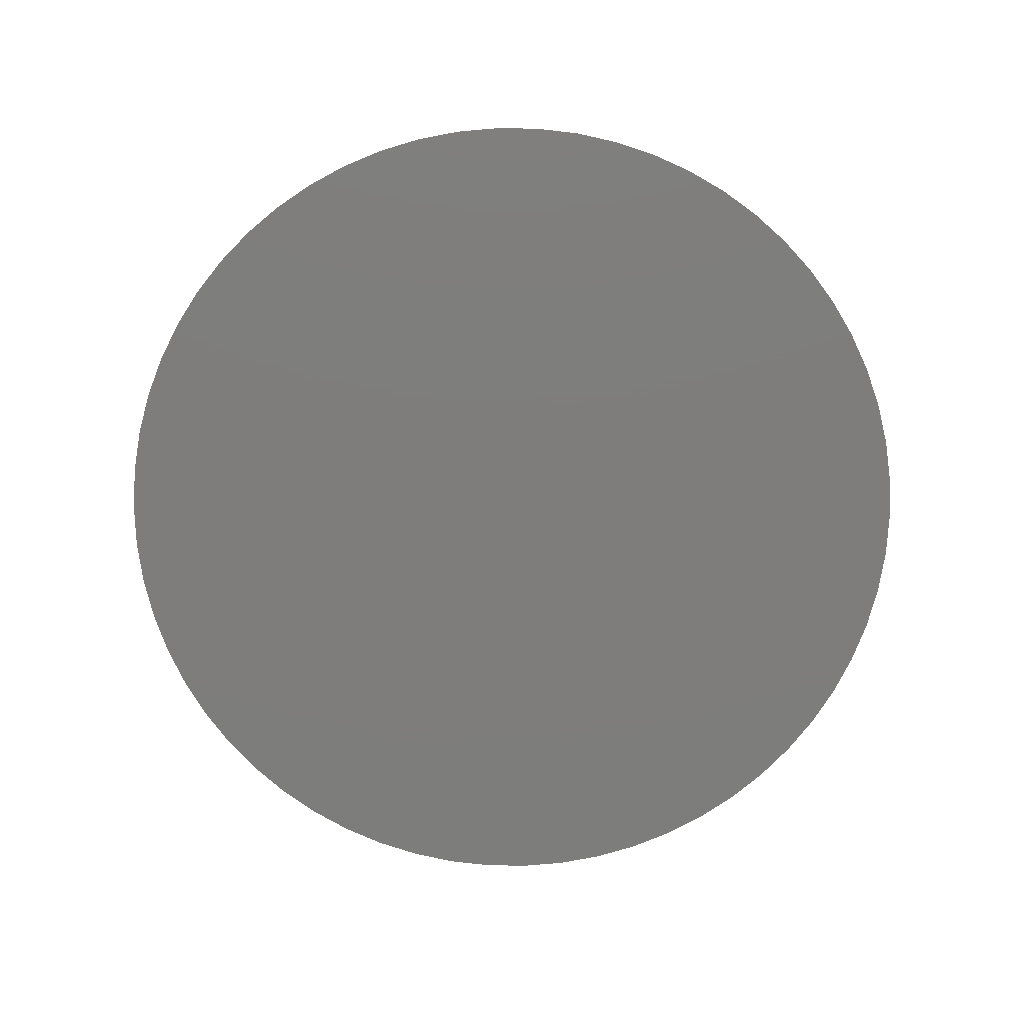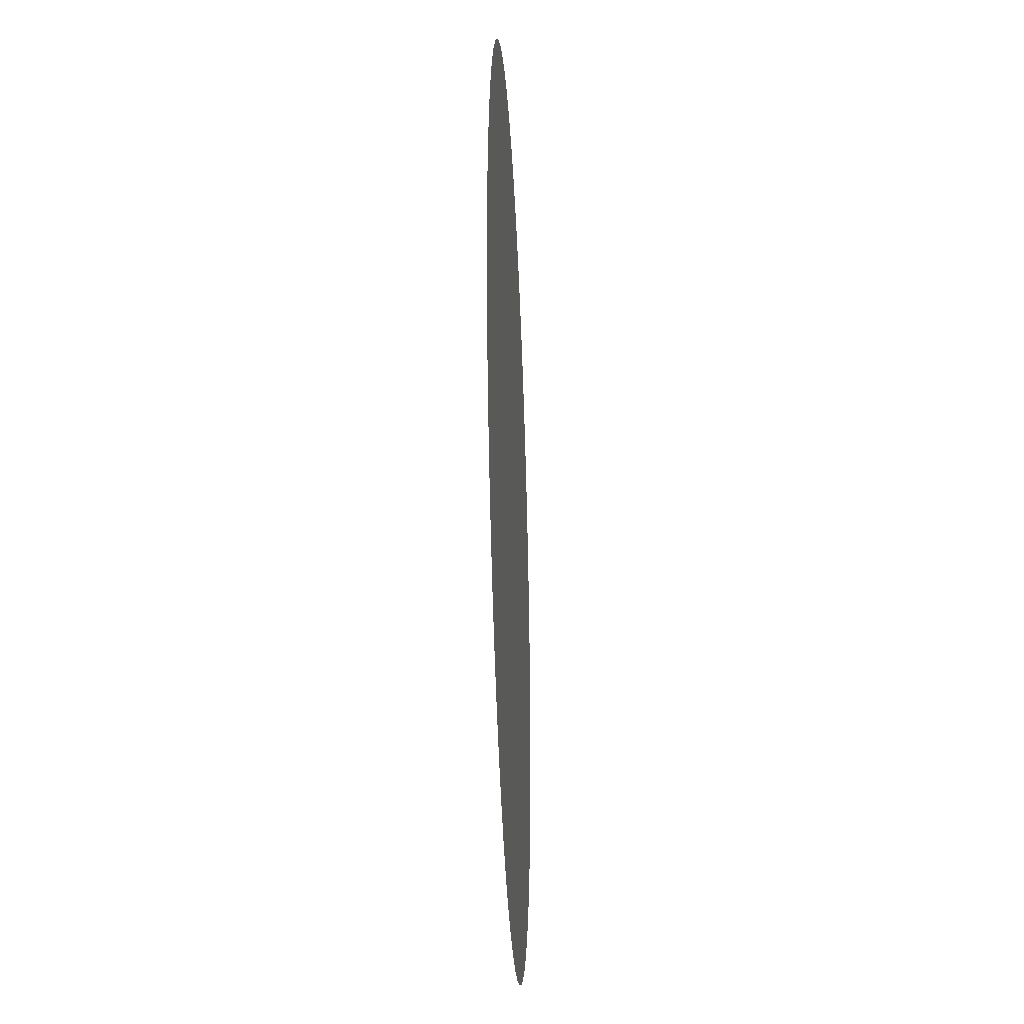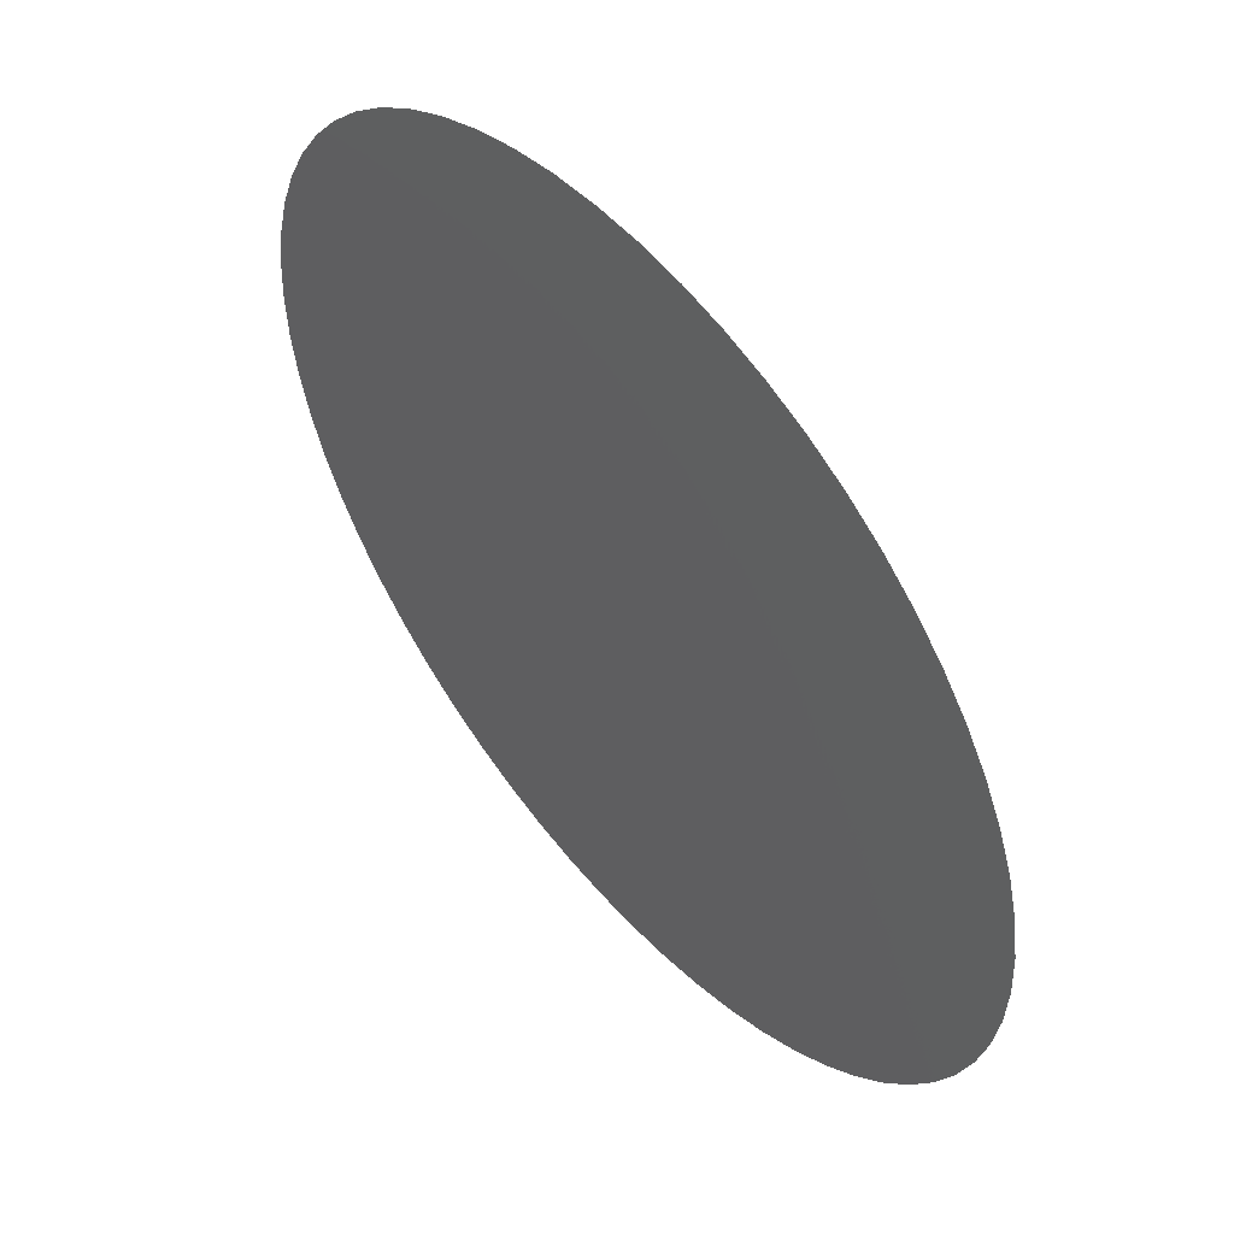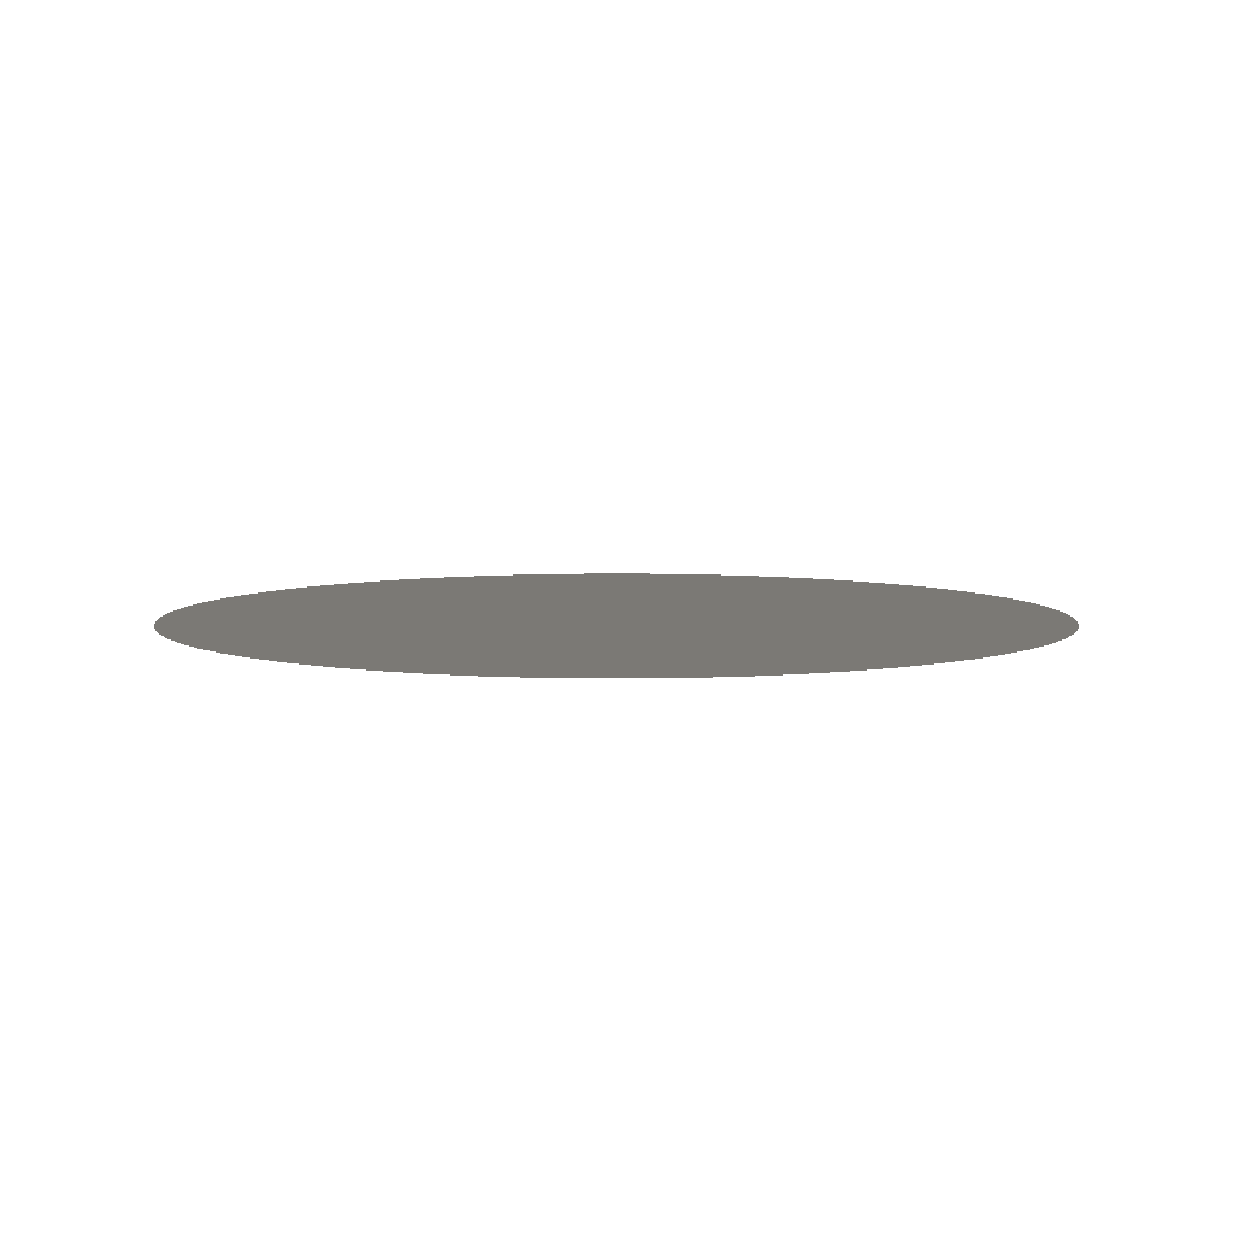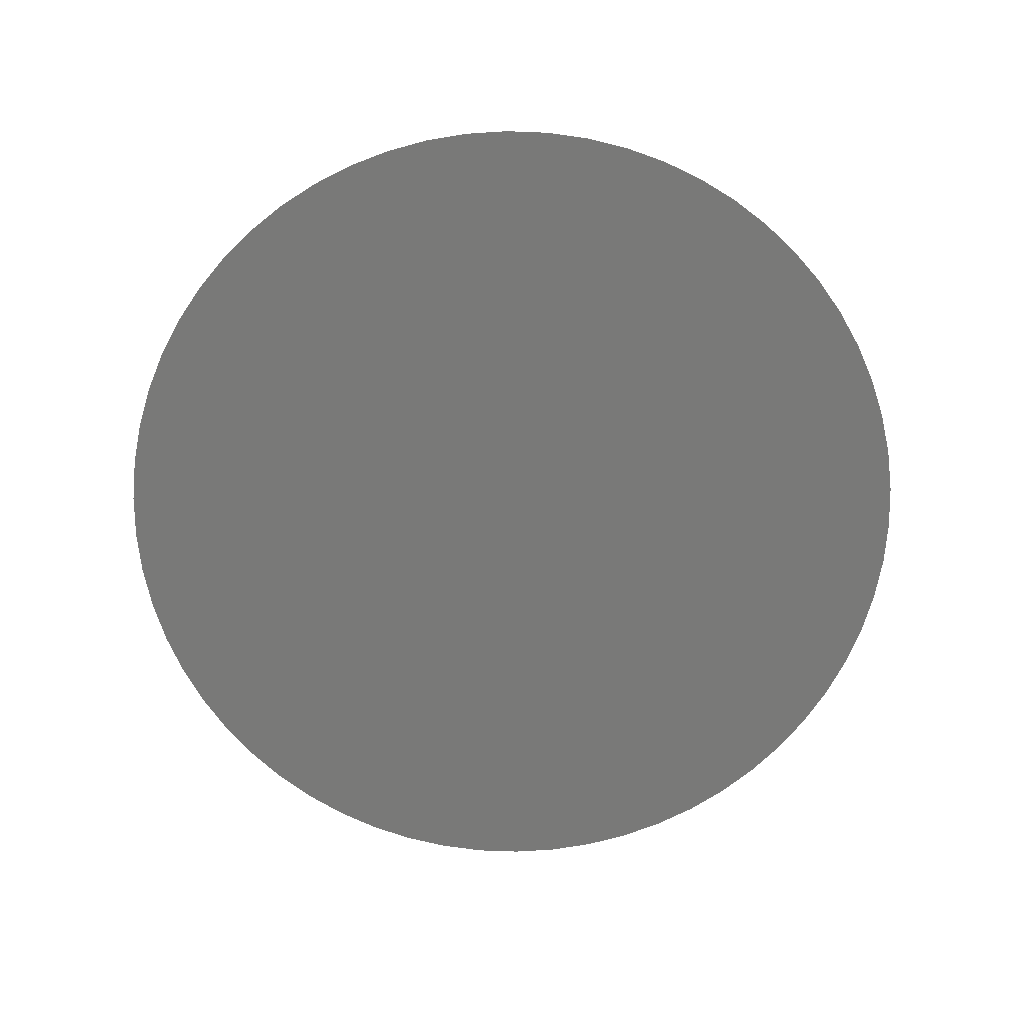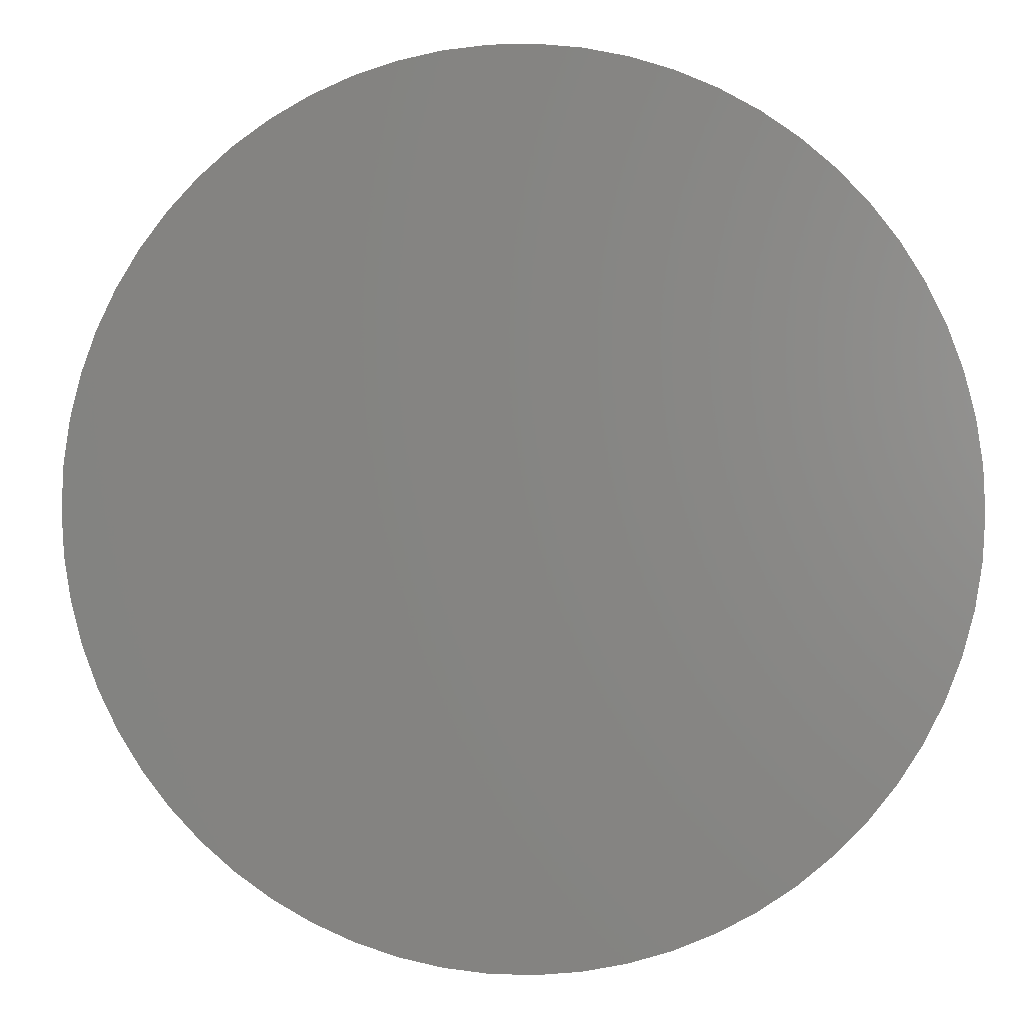
<metadata>
{"format":"stl","ext":"stl","renderer":"f3d","projection":"perspective","resolution":1024,"background":"white","views":[{"elev":-77.1,"azim":-64.7,"up":"+Z"},{"elev":-32.9,"azim":-87.4,"up":"+Y"},{"elev":53.2,"azim":50.0,"up":"+Y"},{"elev":6.4,"azim":-11.4,"up":"+Z"},{"elev":-71.8,"azim":-135.7,"up":"+Z"},{"elev":1.8,"azim":7.8,"up":"+Y"}]}
</metadata>
<code>
# stl→obj: 118 verts, 148 faces
v 34.73 93.78 -40
v 43.37 90.07 -40
v 43.37 72.29 -40
v 97.95 20.13 -40
v 98.82 14.46 -40
v 72.29 14.46 -40
v -68.9 -72.48 -40
v -69.08 -72.29 -40
v -43.37 -72.29 -40
v -95.41 -29.94 -40
v -97.95 -20.13 -40
v -72.29 -14.46 -40
v -98.82 -14.46 -40
v -99.49 -10.12 -40
v -91.9 -39.44 -40
v -72.29 -43.37 -40
v -89.97 -43.37 -40
v -72.29 -68.91 -40
v -75.88 -65.14 -40
v -82.08 -57.13 -40
v -87.43 -48.53 -40
v -43.37 -43.37 -40
v -34.73 -93.78 -40
v -43.37 -90.07 -40
v -44.04 -89.78 -40
v -52.9 -84.86 -40
v -61.21 -79.08 -40
v -14.46 -72.29 -40
v -15.14 -98.85 -40
v -25.07 -96.81 -40
v 5.065 -99.87 -40
v -5.065 -99.87 -40
v -14.46 -98.92 -40
v 34.73 -93.78 -40
v 25.07 -96.81 -40
v 14.46 -72.29 -40
v 15.14 -98.85 -40
v 14.46 -98.92 -40
v 68.9 -72.48 -40
v 61.21 -79.08 -40
v 43.37 -72.29 -40
v 52.9 -84.86 -40
v 44.04 -89.78 -40
v 43.37 -90.07 -40
v 43.37 -43.37 -40
v 72.29 -68.91 -40
v 69.08 -72.29 -40
v 75.88 -65.14 -40
v 72.29 -43.37 -40
v 82.08 -57.13 -40
v 87.43 -48.53 -40
v 72.29 -14.46 -40
v 98.82 -14.46 -40
v 97.95 -20.13 -40
v 95.41 -29.94 -40
v 91.9 -39.44 -40
v 89.97 -43.37 -40
v 99.49 10.12 -40
v 100 0 -40
v 99.49 -10.12 -40
v 72.29 43.37 -40
v 89.97 43.37 -40
v 91.9 39.44 -40
v 95.41 29.94 -40
v 72.29 68.91 -40
v 75.88 65.14 -40
v 82.08 57.13 -40
v 87.43 48.53 -40
v 44.04 89.78 -40
v 52.9 84.86 -40
v 61.21 79.08 -40
v 68.9 72.48 -40
v 69.08 72.29 -40
v 43.37 43.37 -40
v 15.14 98.85 -40
v 25.07 96.81 -40
v 14.46 72.29 -40
v -5.065 99.87 -40
v 5.065 99.87 -40
v 14.46 98.92 -40
v -43.37 90.07 -40
v -34.73 93.78 -40
v -14.46 72.29 -40
v -25.07 96.81 -40
v -15.14 98.85 -40
v -14.46 98.92 -40
v -68.9 72.48 -40
v -61.21 79.08 -40
v -43.37 72.29 -40
v -52.9 84.86 -40
v -44.04 89.78 -40
v -43.37 43.37 -40
v -72.29 68.91 -40
v -69.08 72.29 -40
v -75.88 65.14 -40
v -72.29 43.37 -40
v -82.08 57.13 -40
v -87.43 48.53 -40
v -100 0 -40
v -99.49 10.12 -40
v -72.29 14.46 -40
v -98.82 14.46 -40
v -97.95 20.13 -40
v -95.41 29.94 -40
v -91.9 39.44 -40
v -89.97 43.37 -40
v -43.37 14.46 -40
v -43.37 -14.46 -40
v 43.37 14.46 -40
v 43.37 -14.46 -40
v -14.46 43.37 -40
v -14.46 14.46 -40
v -14.46 -14.46 -40
v -14.46 -43.37 -40
v 14.46 43.37 -40
v 14.46 14.46 -40
v 14.46 -14.46 -40
v 14.46 -43.37 -40
f 1 2 3
f 4 5 6
f 7 8 9
f 10 11 12
f 12 11 13
f 12 13 14
f 10 12 15
f 15 12 16
f 15 16 17
f 16 18 19
f 19 20 16
f 16 20 21
f 16 21 17
f 9 8 22
f 23 24 9
f 9 24 25
f 25 26 9
f 9 26 27
f 9 27 7
f 28 29 30
f 31 32 28
f 28 32 33
f 28 33 29
f 34 35 36
f 36 35 37
f 36 37 38
f 39 40 41
f 40 42 41
f 41 42 43
f 41 43 44
f 45 46 41
f 41 46 47
f 41 47 39
f 48 49 50
f 50 49 51
f 52 53 54
f 54 55 52
f 52 55 56
f 52 56 49
f 49 56 57
f 49 57 51
f 5 58 6
f 6 58 59
f 6 59 52
f 52 59 60
f 52 60 53
f 61 62 63
f 61 63 6
f 6 63 64
f 6 64 4
f 61 65 66
f 66 67 61
f 61 67 68
f 61 68 62
f 2 69 3
f 3 69 70
f 3 70 71
f 71 72 3
f 3 72 73
f 3 73 74
f 75 76 77
f 78 79 77
f 77 79 80
f 77 80 75
f 81 82 83
f 82 84 83
f 83 84 85
f 83 85 86
f 87 88 89
f 89 88 90
f 89 90 91
f 92 93 89
f 89 93 94
f 89 94 87
f 95 96 97
f 97 96 98
f 14 99 12
f 12 99 100
f 12 100 101
f 101 100 102
f 101 102 103
f 103 104 101
f 101 104 105
f 101 105 96
f 96 105 106
f 96 106 98
f 95 93 96
f 96 93 92
f 96 92 101
f 101 92 107
f 101 107 12
f 12 107 108
f 12 108 16
f 16 108 22
f 16 22 18
f 18 22 8
f 73 65 74
f 74 65 61
f 74 61 109
f 109 61 6
f 109 6 110
f 110 6 52
f 110 52 45
f 45 52 49
f 45 49 46
f 46 49 48
f 91 81 89
f 89 81 83
f 89 83 92
f 92 83 111
f 92 111 107
f 107 111 112
f 107 112 108
f 108 112 113
f 108 113 22
f 22 113 114
f 22 114 9
f 9 114 28
f 9 28 23
f 23 28 30
f 86 78 83
f 83 78 77
f 83 77 111
f 111 77 115
f 111 115 112
f 112 115 116
f 112 116 113
f 113 116 117
f 113 117 114
f 114 117 118
f 114 118 28
f 28 118 36
f 28 36 31
f 31 36 38
f 76 1 77
f 77 1 3
f 77 3 115
f 115 3 74
f 115 74 116
f 116 74 109
f 116 109 117
f 117 109 110
f 117 110 118
f 118 110 45
f 118 45 36
f 36 45 41
f 36 41 34
f 34 41 44

</code>
